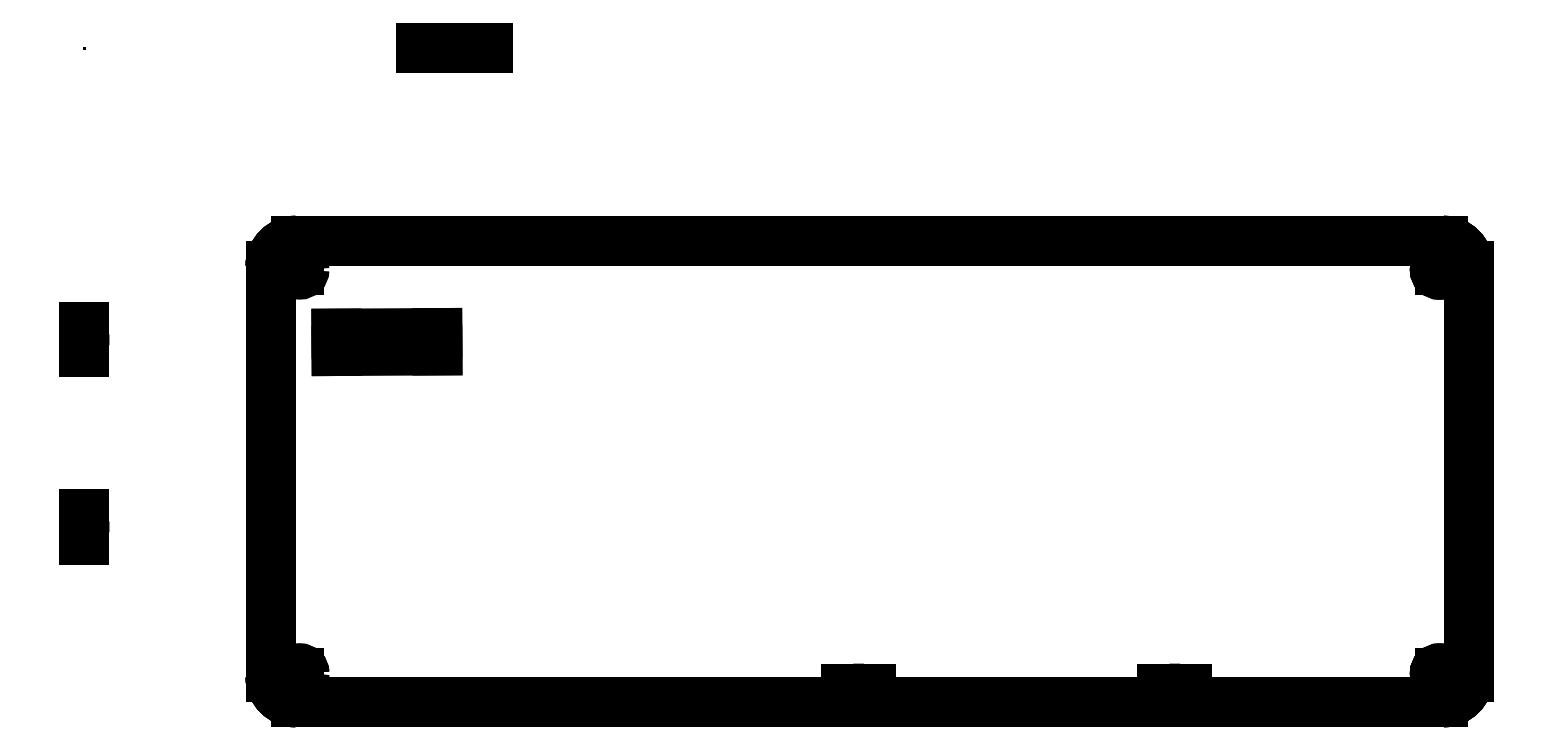
<metadata>
{"format":"dxf","ext":"dxf","renderer":"ezdxf+matplotlib","layout":"modelspace","background":"white","min_lineweight":24,"dpi":150}
</metadata>
<code>
0
SECTION
2
ENTITIES
0
3DSOLID
8
0
347
7A
290
     1
2
{4019bcb8-3ca7-464c-8.18e-84a708a95c65}
350
0
0
POINT
8
keyboard v2_Sketch4
10
0
20
0
30
0
0
POINT
8
keyboard v2_Sketch10
10
0
20
0
30
0
0
POINT
8
keyboard v2_Sketch14
10
0
20
0
30
13
0
LINE
8
keyboard v2_Sketch14
10
406.6
20
-66
30
13
11
403
21
-66
31
13
0
LINE
8
keyboard v2_Sketch14
10
406.6
20
-186
30
13
11
403
21
-186
31
13
0
LINE
8
keyboard v2_Sketch14
10
60.4
20
-66
30
13
11
64
21
-66
31
13
0
LINE
8
keyboard v2_Sketch14
10
60.4
20
-186
30
13
11
64
21
-186
31
13
0
POINT
8
keyboard v2_Sketch15
10
0
20
0
30
0
0
POINT
8
keyboard v2_Sketch16
10
0
20
0
30
11.4
0
POINT
8
keyboard v2_Sketch17
10
0
20
0
30
0
0
POINT
8
keyboard v2_Sketch18
10
0
20
0
30
0
0
POINT
8
keyboard v2_Sketch22
10
0
20
0
30
0
0
POINT
8
keyboard v2_Sketch23
10
0
20
0
30
0
0
LINE
8
keyboard v2_Sketch23
10
0
20
-90.6
30
8
11
0
21
-83.1
31
8
0
LINE
8
keyboard v2_Sketch23
10
0
20
-83.1
30
8
11
0
21
-83.1
31
1.5
0
LINE
8
keyboard v2_Sketch23
10
0
20
-83.1
30
1.5
11
0
21
-90.6
31
1.5
0
LINE
8
keyboard v2_Sketch23
10
0
20
-90.6
30
8
11
0
21
-83.1
31
1.5
0
CIRCLE
8
keyboard v2_Sketch23
10
-86.85
20
4.75
30
0
40
1.6
210
1
220
0
230
0
0
LINE
8
keyboard v2_Sketch23
10
0
20
-146.2
30
1.5
11
0
21
-138.7
31
1.5
0
LINE
8
keyboard v2_Sketch23
10
0
20
-90.6
30
1.5
11
0
21
-90.6
31
8
0
LINE
8
keyboard v2_Sketch23
10
0
20
-90.6
30
1.5
11
0
21
-83.1
31
8
0
LINE
8
keyboard v2_Sketch23
10
0
20
-138.7
30
8
11
0
21
-146.2
31
1.5
0
LINE
8
keyboard v2_Sketch23
10
0
20
-138.7
30
1.5
11
0
21
-146.2
31
8
0
CIRCLE
8
keyboard v2_Sketch23
10
-142.4
20
4.75
30
0
40
1.6
210
1
220
0
230
0
0
LINE
8
keyboard v2_Sketch23
10
0
20
-146.2
30
8
11
0
21
-138.7
31
8
0
POINT
8
keyboard v2_Sketch24
10
0
20
0
30
0
0
LINE
8
keyboard v2_Sketch24
10
0
20
-146.2
30
0
11
0
21
-138.8
31
8
0
LINE
8
keyboard v2_Sketch24
10
0
20
-138.8
30
0
11
0
21
-146.2
31
0
0
LINE
8
keyboard v2_Sketch24
10
0
20
-138.8
30
8
11
0
21
-146.2
31
8
0
LINE
8
keyboard v2_Sketch24
10
0
20
-146.2
30
8
11
0
21
-138.8
31
0
0
POINT
8
keyboard v2_Sketch26
10
0
20
0
30
0
0
POINT
8
keyboard v2_Sketch27
10
0
20
0
30
0
0
LINE
8
keyboard v2_Sketch27
10
234
20
-190.6
30
1.5
11
226.5
21
-190.6
31
8
0
LINE
8
keyboard v2_Sketch27
10
328
20
-190.6
30
8
11
320.5
21
-190.6
31
1.5
0
LINE
8
keyboard v2_Sketch27
10
320.5
20
-190.6
30
1.5
11
320.5
21
-190.6
31
8
0
LINE
8
keyboard v2_Sketch27
10
234
20
-190.6
30
8
11
234
21
-190.6
31
1.5
0
LINE
8
keyboard v2_Sketch27
10
328
20
-190.6
30
1.5
11
328
21
-190.6
31
8
0
LINE
8
keyboard v2_Sketch27
10
320.5
20
-190.6
30
8
11
328
21
-190.6
31
1.5
0
CIRCLE
8
keyboard v2_Sketch27
10
-230.3
20
4.75
30
-190.6
40
1.6
210
0
220
1
230
0
0
LINE
8
keyboard v2_Sketch27
10
226.5
20
-190.6
30
1.5
11
234
21
-190.6
31
8
0
CIRCLE
8
keyboard v2_Sketch27
10
-324.3
20
4.75
30
-190.6
40
1.6
210
0
220
1
230
0
0
LINE
8
keyboard v2_Sketch27
10
226.5
20
-190.6
30
8
11
226.5
21
-190.6
31
1.5
0
POINT
8
keyboard v2_Sketch29
10
0
20
0
30
0
0
POINT
8
keyboard v2_Sketch32
10
0
20
0
30
1.5
0
LINE
8
keyboard v2_Sketch32
10
407.5
20
-186
30
1.5
11
403
21
-186
31
1.5
0
LINE
8
keyboard v2_Sketch32
10
63
20
-194.6
30
1.5
11
404
21
-194.6
31
1.5
0
LINE
8
keyboard v2_Sketch32
10
404
20
-57.4
30
1.5
11
63
21
-57.4
31
1.5
0
LINE
8
keyboard v2_Sketch32
10
407.5
20
-66
30
1.5
11
403
21
-66
31
1.5
0
ARC
8
keyboard v2_Sketch32
10
63
20
-65
30
1.5
40
7.6
50
90
51
180
0
ARC
8
keyboard v2_Sketch32
10
63
20
-187
30
1.5
40
7.6
50
180
51
270
0
LINE
8
keyboard v2_Sketch32
10
55.4
20
-65
30
1.5
11
55.4
21
-187
31
1.5
0
ARC
8
keyboard v2_Sketch32
10
404
20
-187
30
1.5
40
7.6
50
270
51
0
0
ARC
8
keyboard v2_Sketch32
10
404
20
-65
30
1.5
40
7.6
50
1.071e-13
51
90
0
LINE
8
keyboard v2_Sketch32
10
411.6
20
-187
30
1.5
11
411.6
21
-65
31
1.5
0
POINT
8
keyboard v2_Sketch33
10
0
20
0
30
1.5
0
ARC
8
keyboard v2_Sketch33
10
404
20
-187
30
1.5
40
7.6
50
270
51
0
0
LINE
8
keyboard v2_Sketch33
10
55.4
20
-65
30
1.5
11
55.4
21
-187
31
1.5
0
LINE
8
keyboard v2_Sketch33
10
63
20
-194.6
30
1.5
11
404
21
-194.6
31
1.5
0
ARC
8
keyboard v2_Sketch33
10
63
20
-187
30
1.5
40
7.6
50
180
51
270
0
ARC
8
keyboard v2_Sketch33
10
63
20
-65
30
1.5
40
7.6
50
90
51
180
0
LINE
8
keyboard v2_Sketch33
10
59.5
20
-186
30
1.5
11
64
21
-186
31
1.5
0
CIRCLE
8
keyboard v2_Sketch33
10
403
20
-66
30
1.5
40
1.45
0
LINE
8
keyboard v2_Sketch33
10
411.6
20
-187
30
1.5
11
411.6
21
-65
31
1.5
0
ARC
8
keyboard v2_Sketch33
10
404
20
-65
30
1.5
40
7.6
50
1.071e-13
51
90
0
LINE
8
keyboard v2_Sketch33
10
404
20
-57.4
30
1.5
11
63
21
-57.4
31
1.5
0
CIRCLE
8
keyboard v2_Sketch33
10
403
20
-186
30
1.5
40
1.45
0
POINT
8
keyboard v2_Sketch34
10
0
20
0
30
0
0
LINE
8
keyboard v2_Sketch34
10
59.5
20
-66
30
0
11
64
21
-66
31
0
0
POINT
8
keyboard v2_Sketch35
10
0
20
0
30
1.5
0
ARC
8
keyboard v2_Sketch35
10
404
20
-187
30
1.5
40
7.6
50
270
51
0
0
ARC
8
keyboard v2_Sketch35
10
63
20
-65
30
1.5
40
7.6
50
90
51
180
0
LINE
8
keyboard v2_Sketch35
10
55.4
20
-65
30
1.5
11
55.4
21
-187
31
1.5
0
ARC
8
keyboard v2_Sketch35
10
404
20
-65
30
1.5
40
7.6
50
1.071e-13
51
90
0
CIRCLE
8
keyboard v2_Sketch35
10
64
20
-186
30
1.5
40
1.45
0
LINE
8
keyboard v2_Sketch35
10
407.5
20
-186
30
1.5
11
403
21
-186
31
1.5
0
CIRCLE
8
keyboard v2_Sketch35
10
403
20
-186
30
1.5
40
1.45
0
CIRCLE
8
keyboard v2_Sketch35
10
403
20
-66
30
1.5
40
1.45
0
ARC
8
keyboard v2_Sketch35
10
63
20
-187
30
1.5
40
7.6
50
180
51
270
0
LINE
8
keyboard v2_Sketch35
10
63
20
-194.6
30
1.5
11
404
21
-194.6
31
1.5
0
LINE
8
keyboard v2_Sketch35
10
411.6
20
-187
30
1.5
11
411.6
21
-65
31
1.5
0
LINE
8
keyboard v2_Sketch35
10
404
20
-57.4
30
1.5
11
63
21
-57.4
31
1.5
0
POINT
8
keyboard v2_Sketch37
10
0
20
0
30
0
0
LINE
8
keyboard v2_Sketch37
10
59.5
20
-66
30
0
11
64
21
-66
31
0
0
POINT
8
keyboard v2_Sketch38
10
0
20
0
30
1.5
0
ARC
8
keyboard v2_Sketch38
10
63
20
-187
30
1.5
40
7.6
50
180
51
270
0
LINE
8
keyboard v2_Sketch38
10
63
20
-194.6
30
1.5
11
404
21
-194.6
31
1.5
0
LINE
8
keyboard v2_Sketch38
10
75.03
20
-90.17
30
1.5
11
105
21
-90
31
1.5
0
LINE
8
keyboard v2_Sketch38
10
105
20
-90
30
1.5
11
105
21
-84.83
31
1.5
0
LINE
8
keyboard v2_Sketch38
10
55.4
20
-65
30
1.5
11
55.4
21
-187
31
1.5
0
LINE
8
keyboard v2_Sketch38
10
411.6
20
-187
30
1.5
11
411.6
21
-65
31
1.5
0
ARC
8
keyboard v2_Sketch38
10
404
20
-187
30
1.5
40
7.6
50
270
51
0
0
CIRCLE
8
keyboard v2_Sketch38
10
403
20
-186
30
1.5
40
1.45
0
LINE
8
keyboard v2_Sketch38
10
105
20
-84.83
30
1.5
11
75
21
-85
31
1.5
0
LINE
8
keyboard v2_Sketch38
10
75
20
-85
30
1.5
11
75.03
21
-90.17
31
1.5
0
ARC
8
keyboard v2_Sketch38
10
63
20
-65
30
1.5
40
7.6
50
90
51
180
0
LINE
8
keyboard v2_Sketch38
10
404
20
-57.4
30
1.5
11
63
21
-57.4
31
1.5
0
CIRCLE
8
keyboard v2_Sketch38
10
403
20
-66
30
1.5
40
1.45
0
ARC
8
keyboard v2_Sketch38
10
404
20
-65
30
1.5
40
7.6
50
1.071e-13
51
90
0
CIRCLE
8
keyboard v2_Sketch38
10
64
20
-66
30
1.5
40
1.45
0
CIRCLE
8
keyboard v2_Sketch38
10
64
20
-186
30
1.5
40
1.45
0
POINT
8
keyboard v2_Sketch39
10
0
20
0
30
0
0
LINE
8
keyboard v2_Sketch39
10
100
20
0
30
12
11
120
21
0
31
12
0
LINE
8
keyboard v2_Sketch39
10
120
20
0
30
7
11
100
21
0
31
7
0
LINE
8
keyboard v2_Sketch39
10
120
20
0
30
12
11
120
21
0
31
7
0
LINE
8
keyboard v2_Sketch39
10
100
20
0
30
7
11
100
21
0
31
12
0
ENDSEC
0
EOF

</code>
